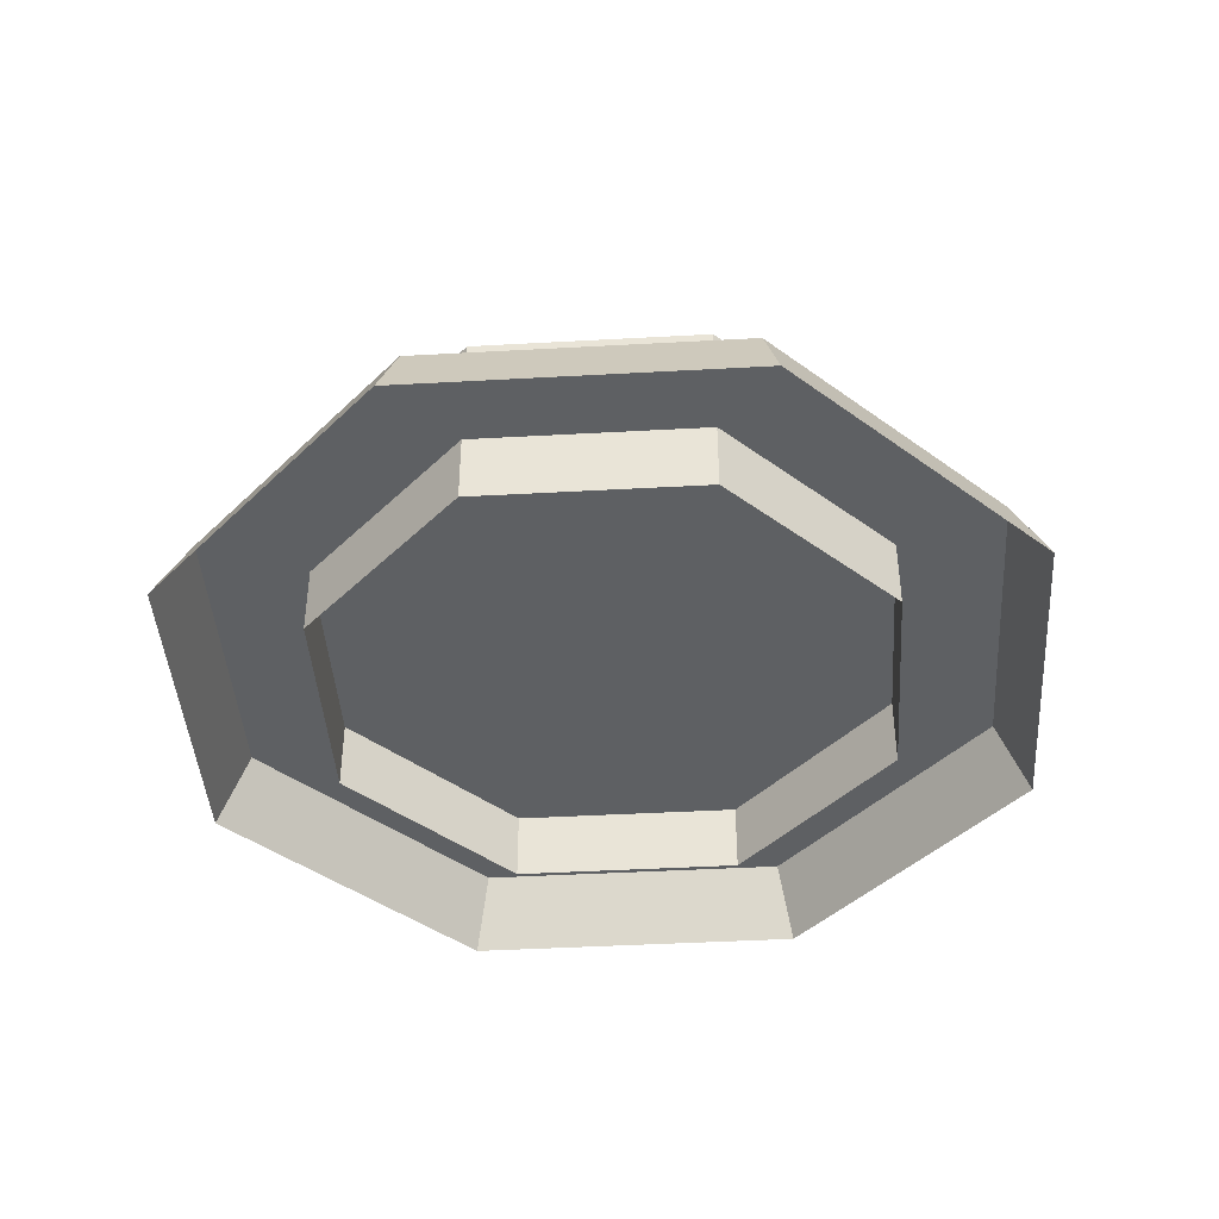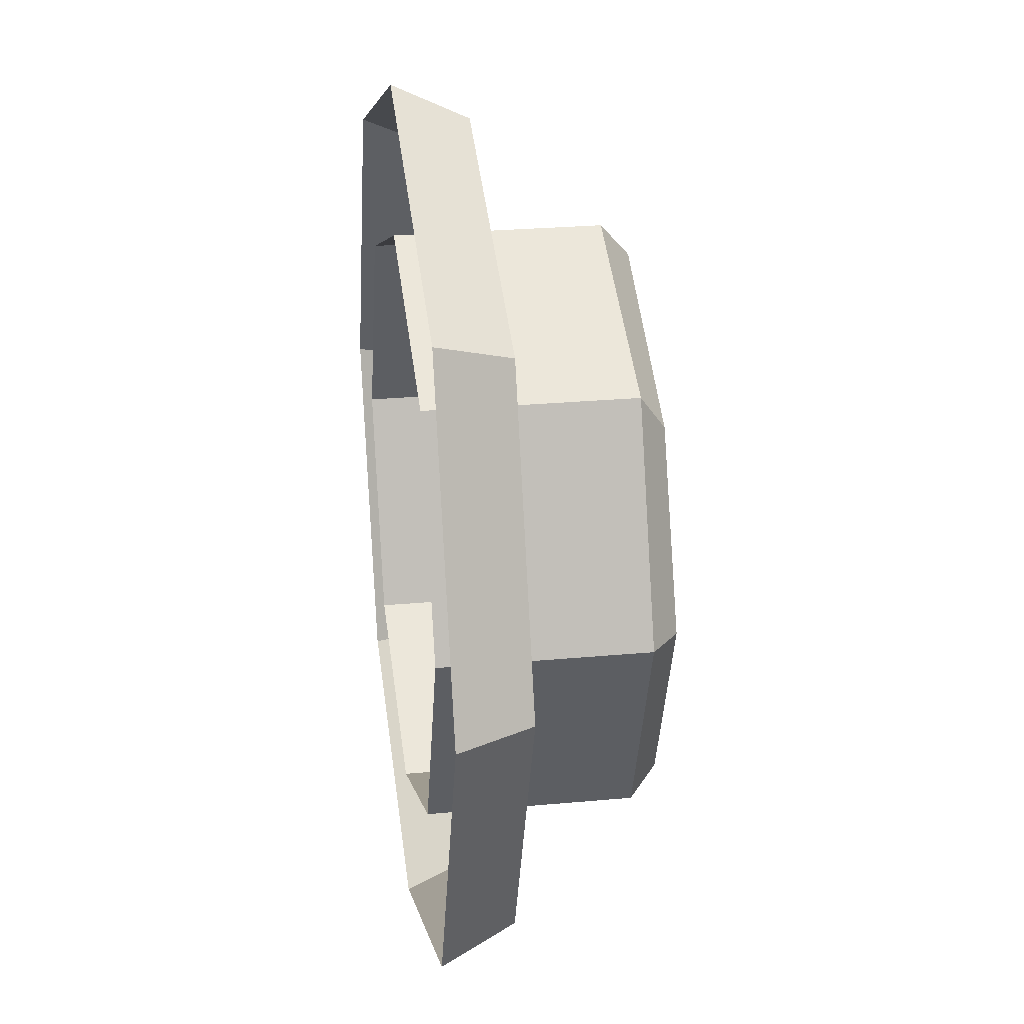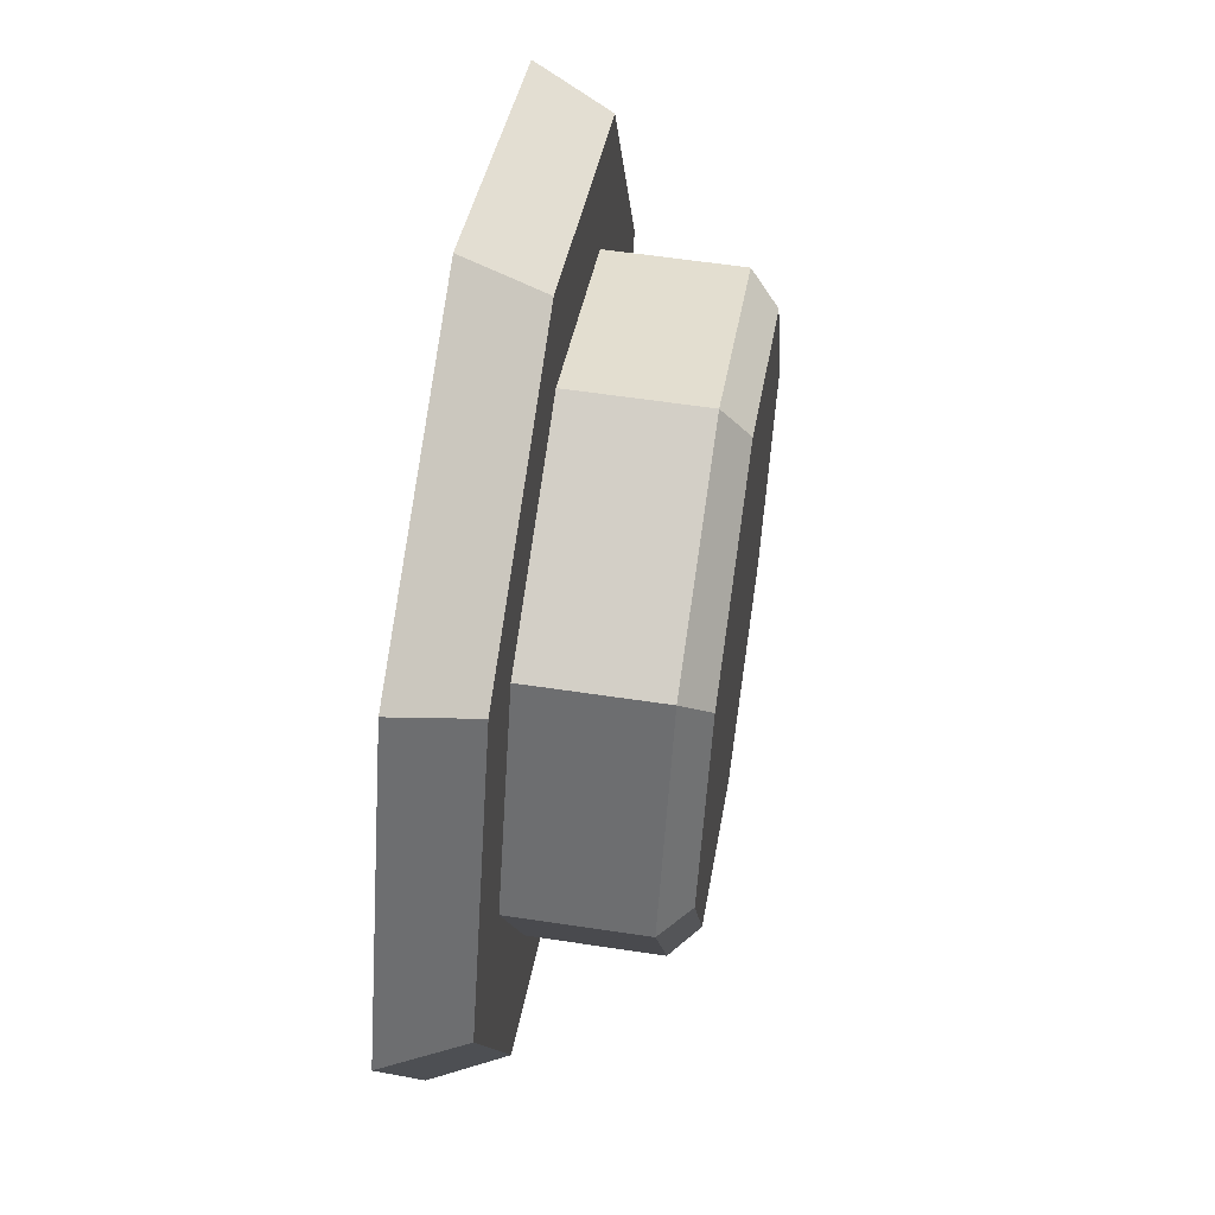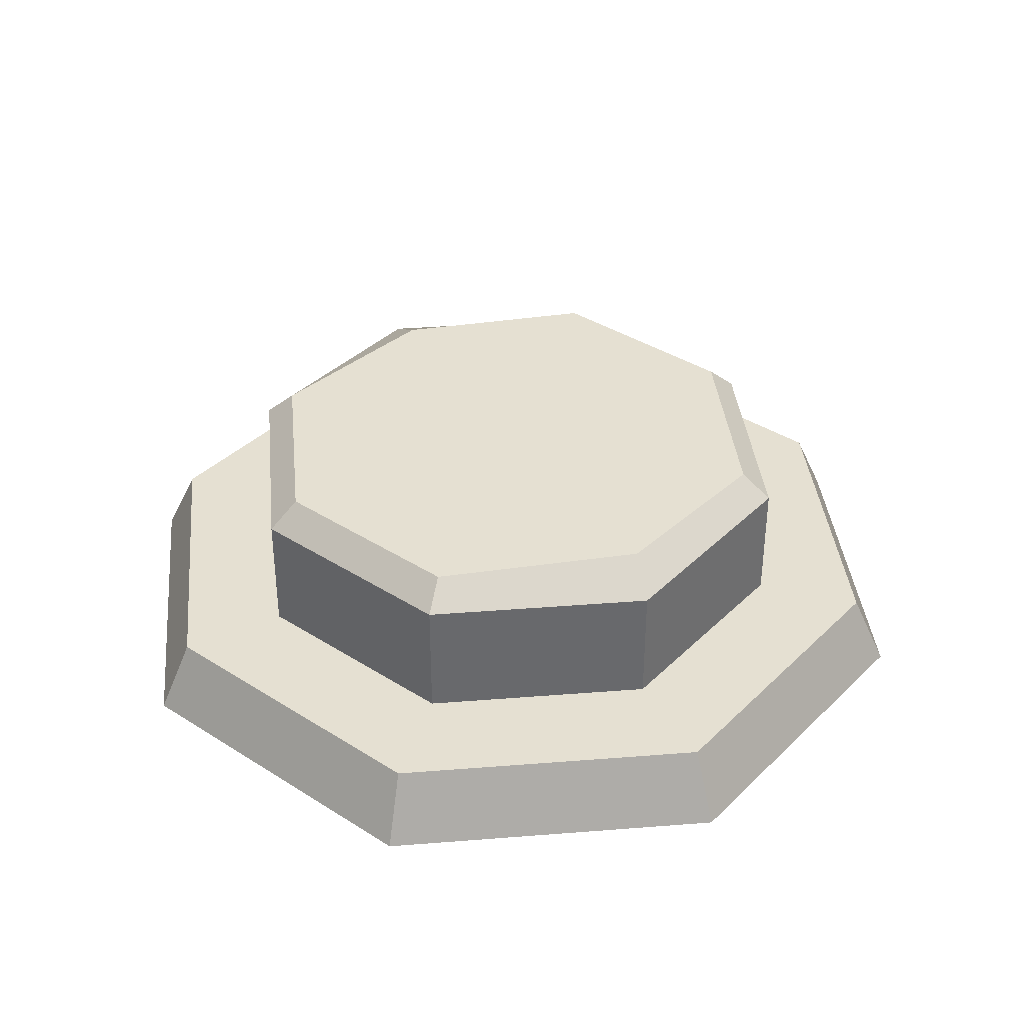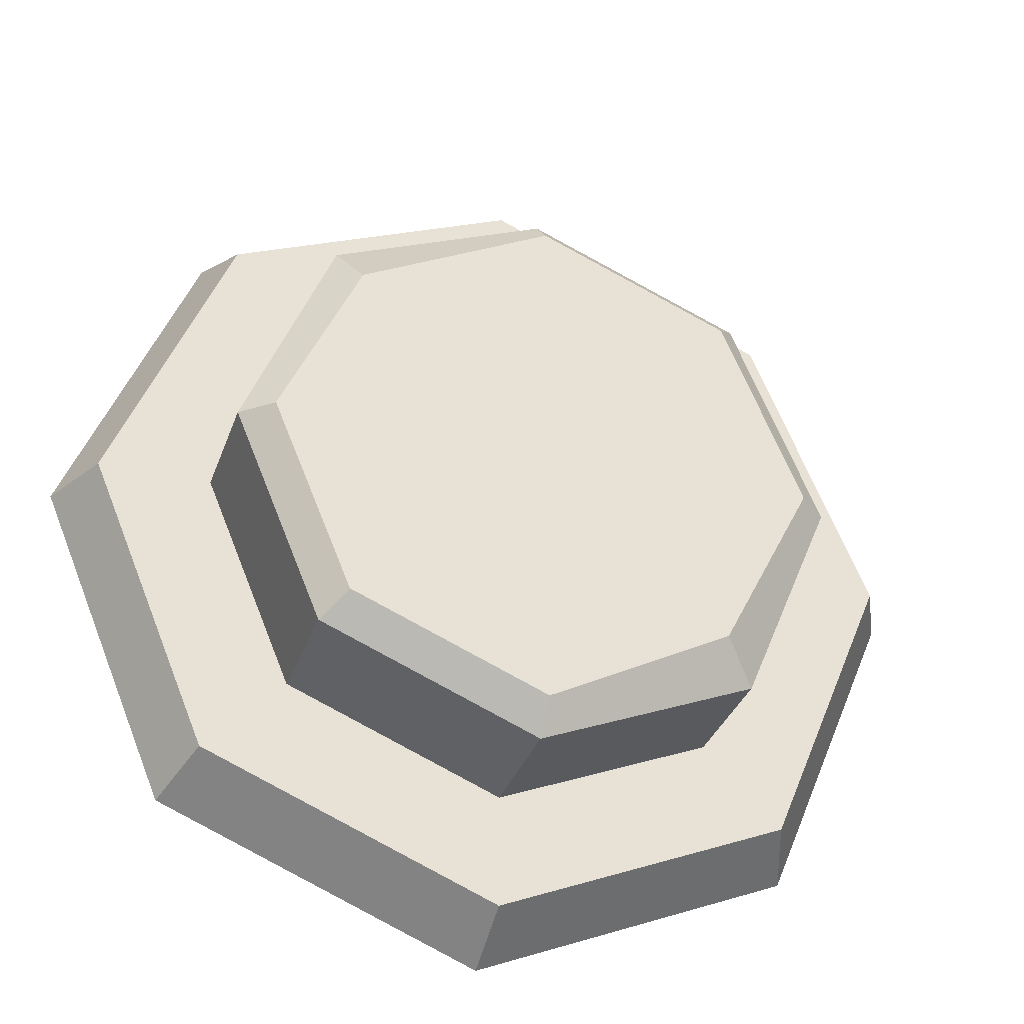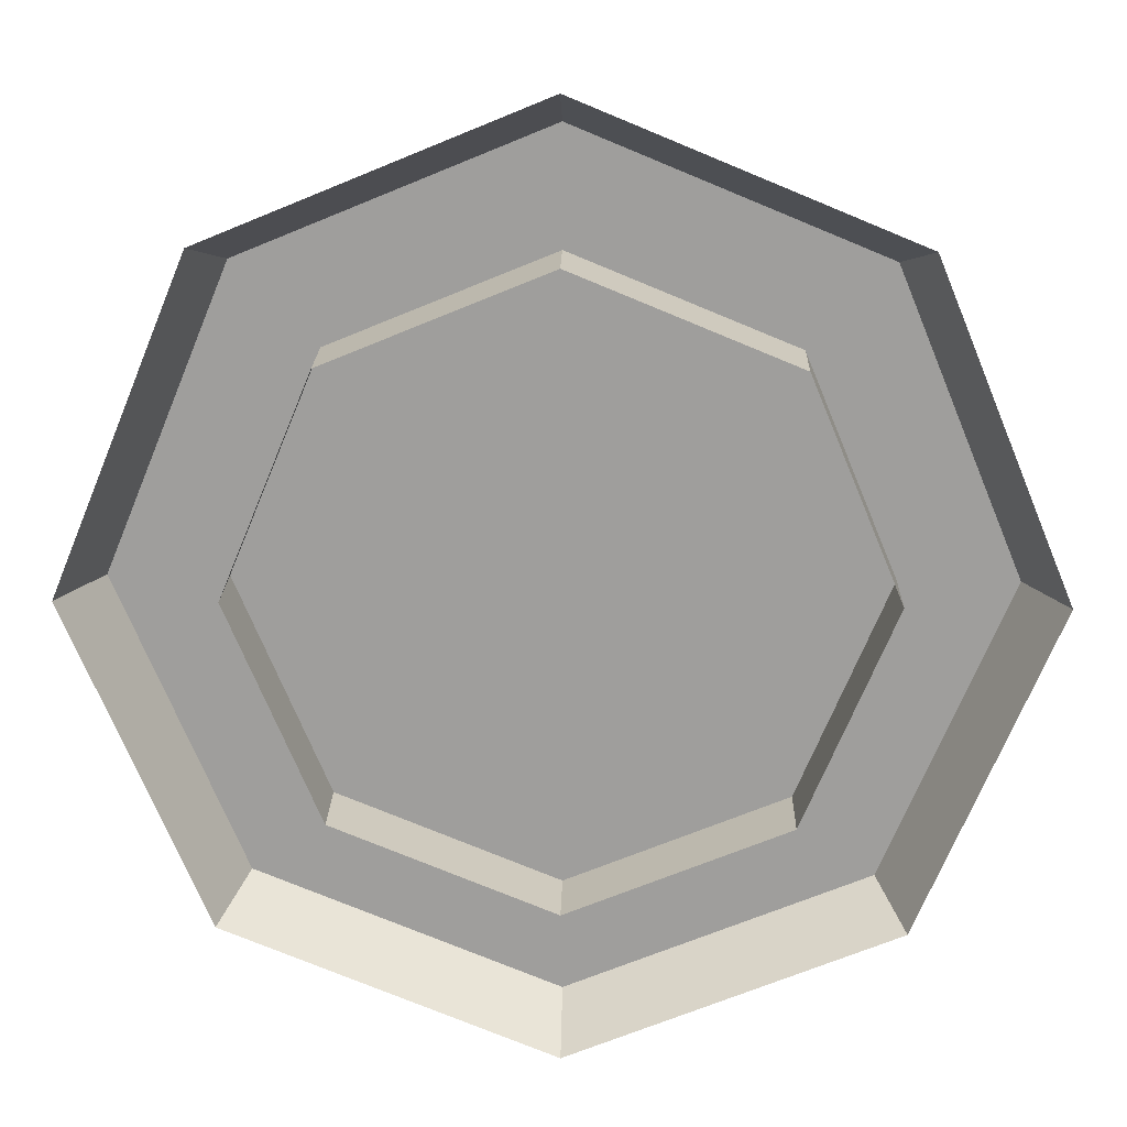
<metadata>
{"format":"obj","ext":"obj","renderer":"f3d","projection":"perspective","resolution":1024,"background":"white","views":[{"elev":-42.6,"azim":71.3,"up":"+Y"},{"elev":26.4,"azim":81.7,"up":"+Z"},{"elev":57.3,"azim":99.0,"up":"+Z"},{"elev":37.6,"azim":16.7,"up":"+Y"},{"elev":-33.1,"azim":162.3,"up":"+Z"},{"elev":18.9,"azim":1.4,"up":"+Z"}]}
</metadata>
<code>
v 4.587 0 -4.587
v 0 0 -6.487
v -4.587 0 -4.587
v -6.487 0 0
v -4.587 0 4.587
v 0 0 6.487
v 4.587 0 4.587
v 6.487 0 0
v 4.224 1.062 -4.224
v 0 1.062 -5.974
v -4.224 1.062 -4.224
v -5.974 1.062 0
v -4.224 1.062 4.224
v 0 1.062 5.974
v 4.224 1.062 4.224
v 5.974 1.062 0
v 3.348 1.062 -3.348
v 0 1.062 -4.735
v 0 1.062 0
v -3.348 1.062 -3.348
v -4.735 1.062 0
v -3.348 1.062 3.348
v 0 1.062 4.735
v 3.348 1.062 3.348
v 4.735 1.062 0
f 1 2 10 9
f 2 3 11 10
f 3 4 12 11
f 4 5 13 12
f 5 6 14 13
f 6 7 15 14
f 7 8 16 15
f 8 1 9 16
f 17 18 19
f 18 20 19
f 20 21 19
f 21 22 19
f 22 23 19
f 23 24 19
f 24 25 19
f 25 17 19
f 9 10 18 17
f 10 11 20 18
f 11 12 21 20
f 12 13 22 21
f 13 14 23 22
f 14 15 24 23
f 15 16 25 24
f 16 9 17 25
v 3.081 0 -3.081
v 0 0 -4.358
v -3.081 0 -3.081
v -4.358 0 0
v -3.081 0 3.081
v 0 0 4.358
v 3.081 0 3.081
v 4.358 0 0
v 3.081 2.886 -3.081
v 0 2.886 -4.358
v -3.081 2.886 -3.081
v -4.358 2.886 0
v -3.081 2.886 3.081
v 0 2.886 4.358
v 3.081 2.886 3.081
v 4.358 2.886 0
v 2.765 3.28 -2.765
v 0 3.28 -3.911
v 0 3.28 0
v -2.616 3.28 -2.536
v -3.911 3.28 0
v -2.765 3.28 2.765
v 0 3.28 3.911
v 2.764 3.28 2.492
v 3.911 3.28 0
f 26 27 35 34
f 27 28 36 35
f 28 29 37 36
f 29 30 38 37
f 30 31 39 38
f 31 32 40 39
f 32 33 41 40
f 33 26 34 41
f 42 43 44
f 43 45 44
f 45 46 44
f 46 47 44
f 47 48 44
f 48 49 44
f 49 50 44
f 50 42 44
f 34 35 43 42
f 35 36 45 43
f 36 37 46 45
f 37 38 47 46
f 38 39 48 47
f 39 40 49 48
f 40 41 50 49
f 41 34 42 50

</code>
